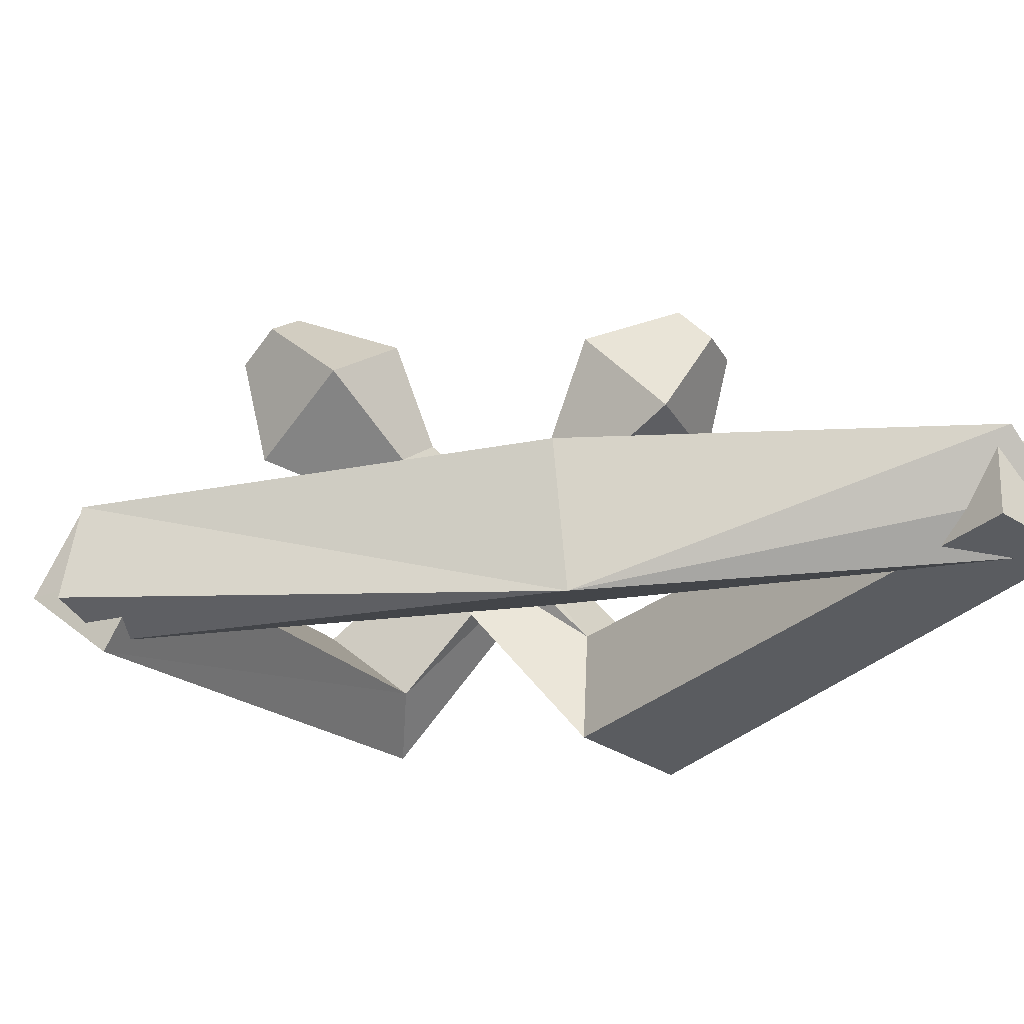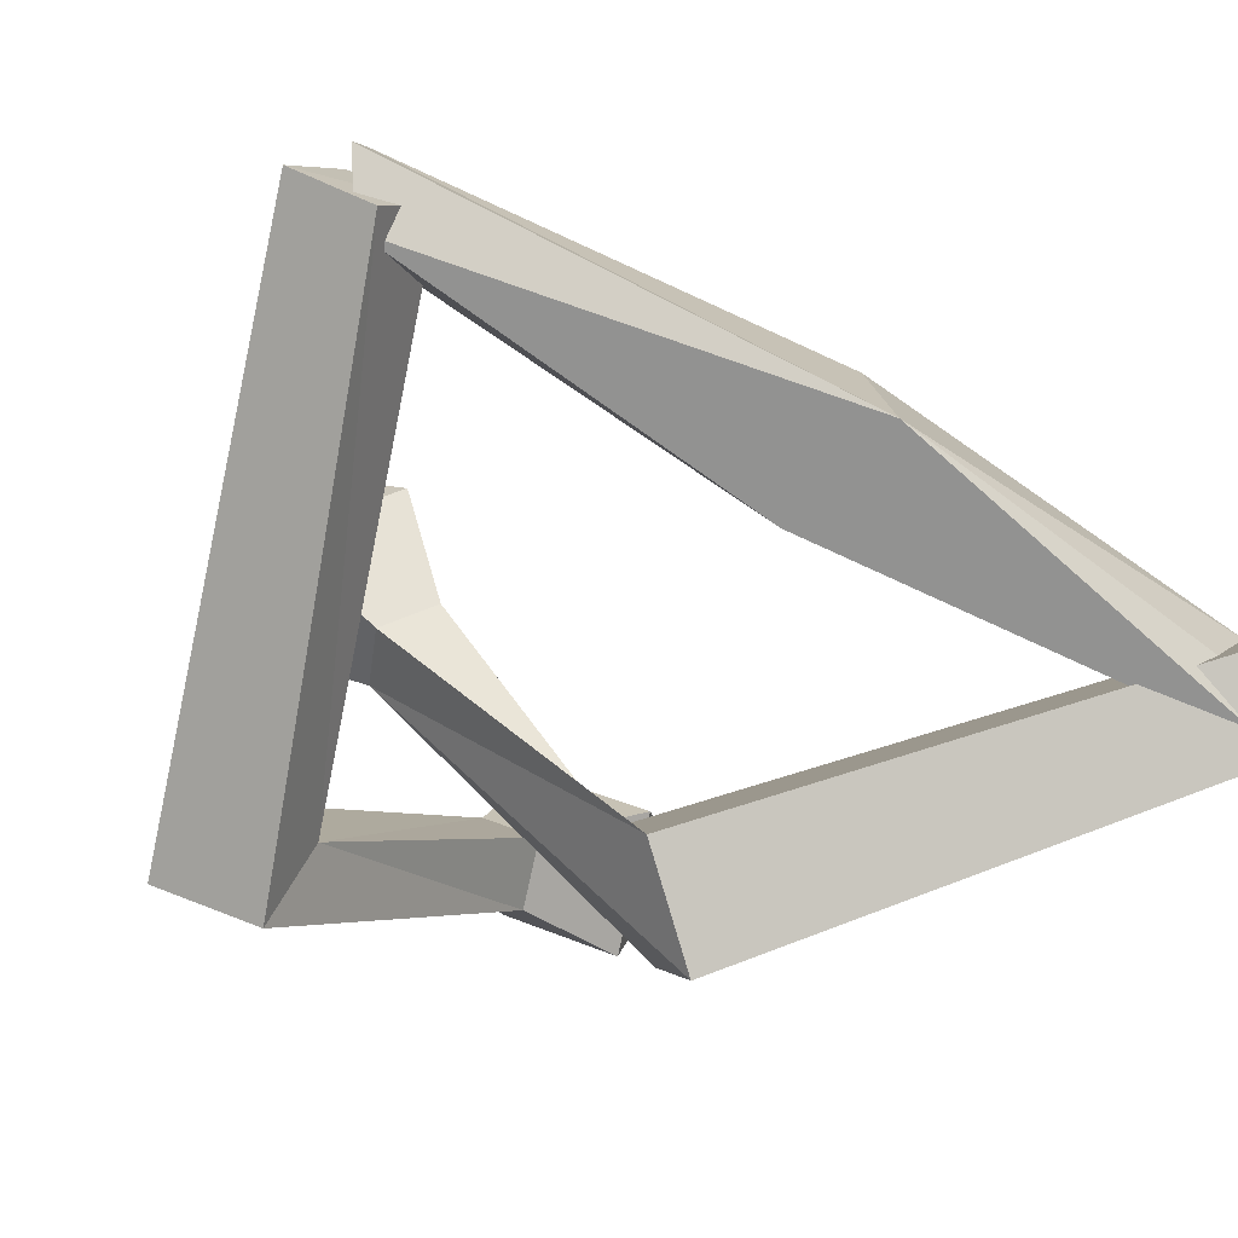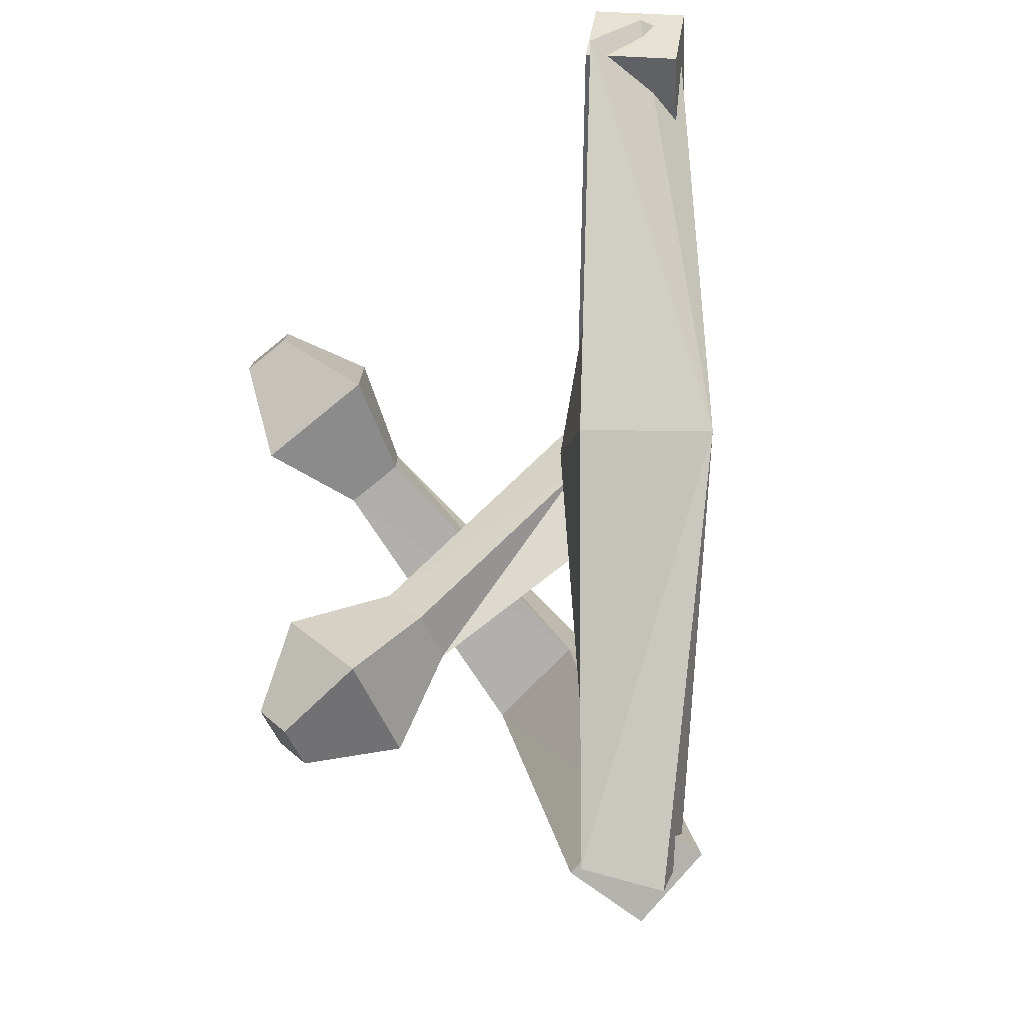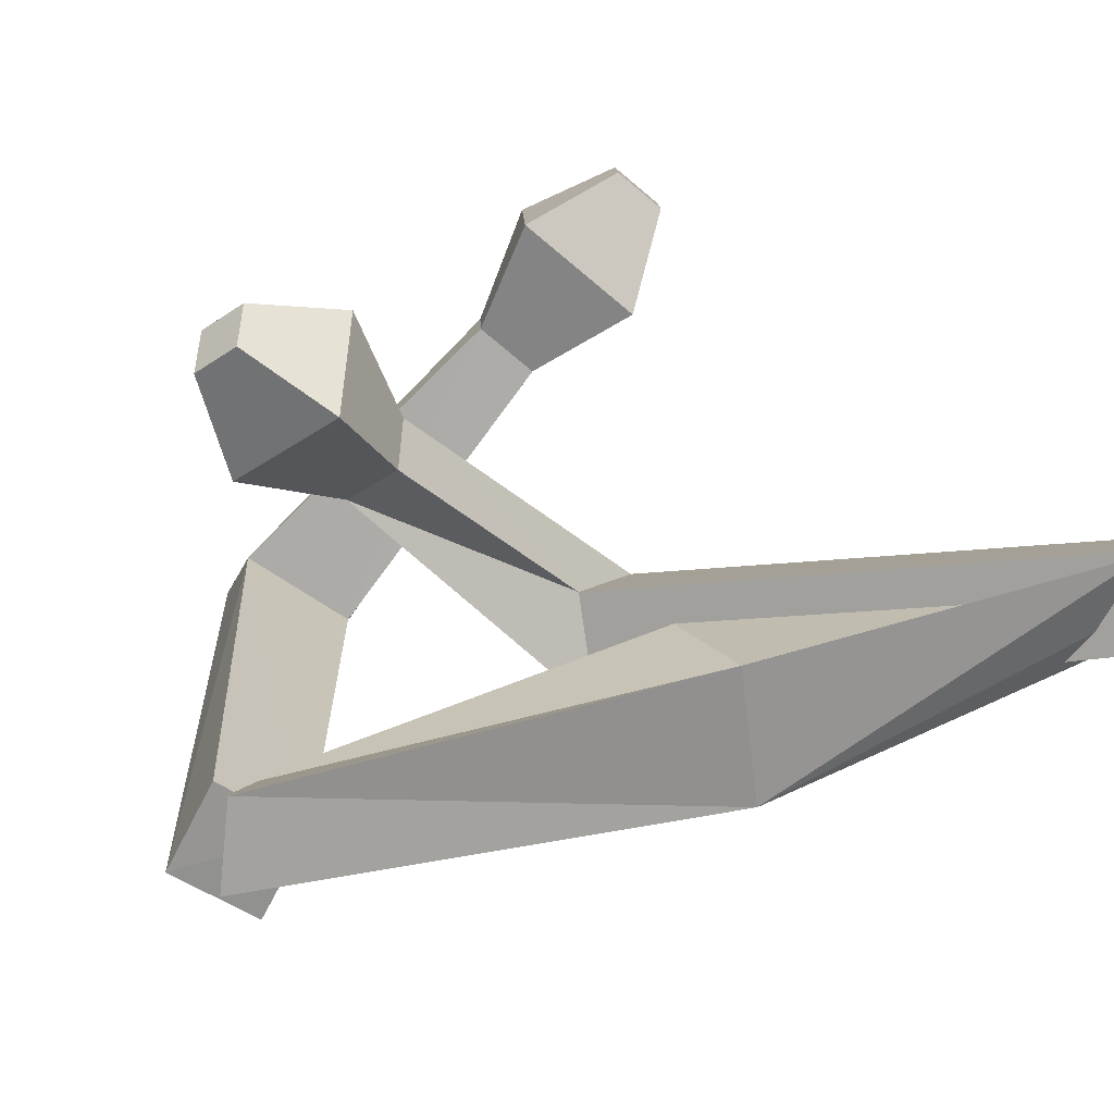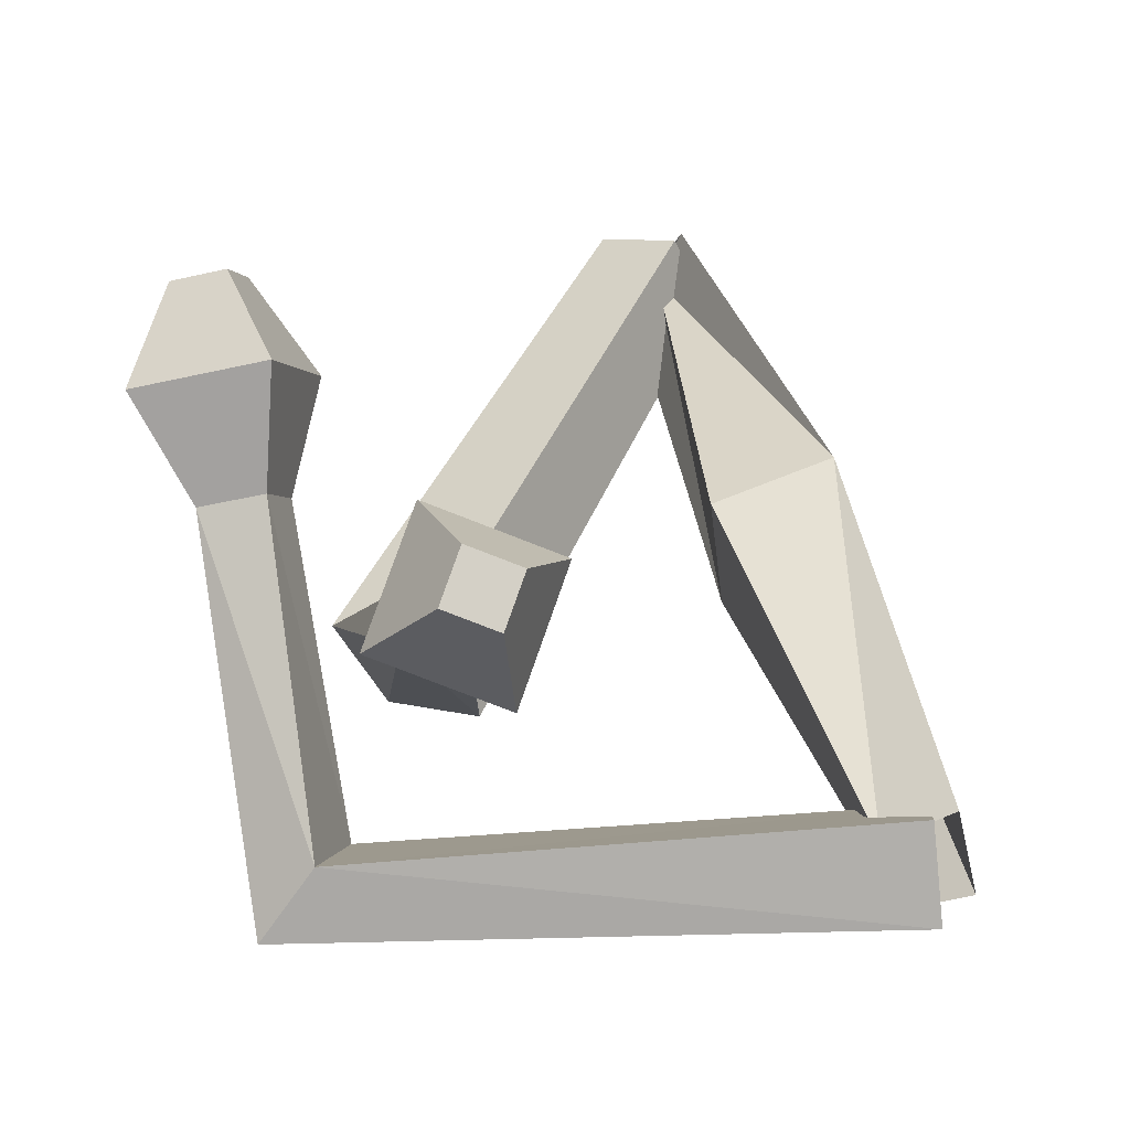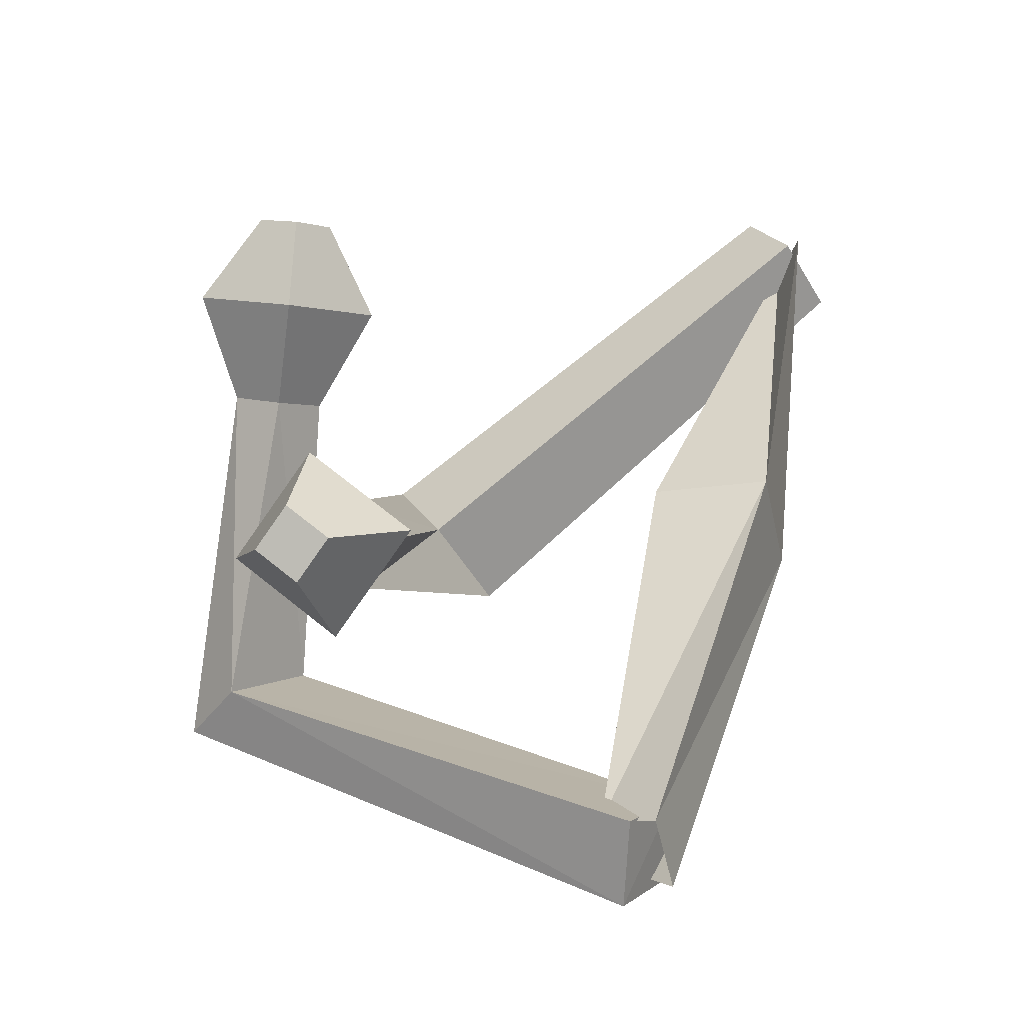
<metadata>
{"format":"obj","ext":"obj","renderer":"f3d","projection":"perspective","resolution":1024,"background":"white","views":[{"elev":-7.8,"azim":-98.9,"up":"+Y"},{"elev":-69.1,"azim":-135.7,"up":"+Y"},{"elev":-18.9,"azim":-109.5,"up":"+Z"},{"elev":29.2,"azim":-124.7,"up":"+Y"},{"elev":37.6,"azim":151.3,"up":"+Y"},{"elev":-45.0,"azim":-174.4,"up":"+Z"}]}
</metadata>
<code>
o Cube
v 0.4304 -0.1566 -1.971
v 0.6569 0.1303 -2.318
v 0.4526 -0.3402 -2.425
v 0.6677 -0.5375 -2.186
v 0.5116 -0.6008 -2.196
v 0.7294 -0.318 -2.552
v 0.5194 0.1242 -2.318
v 0.8257 -0.06246 -2.164
v 2.541 1.392 1.515
v 2.298 1.474 1.359
v 2.466 1.661 1.197
v 2.708 1.579 1.352
v 3.003 -1.028 -0.4121
v 2.696 -0.6545 -0.4303
v 3.054 -0.3047 -0.8336
v 3.361 -0.6778 -0.8154
v 2.686 0.8188 1.411
v 2.501 1.484 0.624
v 2.086 1.022 1.027
v 3.1 1.281 1.008
v 2.449 0.6554 0.6314
v 2.944 0.7822 0.6224
v 2.742 0.5564 0.8189
v 2.652 0.8812 0.4349
v -0.7894 0.009761 2.032
v -0.5754 0.4707 2.088
v -0.6093 0.1468 2.356
v -0.4779 -0.1509 2.391
v -0.5708 -0.1448 2.468
v -0.3569 0.3161 2.524
v -0.6492 0.4701 2.138
v -0.5176 0.1725 2.174
v 0.3427 -0.3538 0.003799
v -0.3495 -0.3495 -0.000446
v 0.4017 0.2697 0.05573
v -0.2608 0.4059 -0.0565
v 2.579 1.337 -1.257
v 2.355 1.235 -1.426
v 2.164 1.415 -1.283
v 2.388 1.518 -1.113
v 1.834 -1.155 0.9824
v 1.557 -0.9596 0.431
v 1.828 -0.3761 0.5022
v 2.105 -0.5718 1.054
v 2.794 0.9112 -0.8931
v 1.767 1.104 -0.9577
v 2.239 0.6568 -1.312
v 2.322 1.358 -0.5389
v 2.156 0.4103 -0.7165
v 2.196 0.7525 -0.3391
v 2.427 0.5345 -0.512
v 1.925 0.6284 -0.5436
f 34 3 4
f 8 7 36
f 34 36 7
f 33 4 8
f 6 5 1
f 12 11 10
f 17 9 10
f 18 11 12
f 17 20 12
f 19 10 11
f 1 14 15
f 5 6 16
f 6 2 15
f 5 13 14
f 21 19 18
f 23 22 20
f 22 24 18
f 23 17 19
f 14 13 23
f 15 24 22
f 13 16 22
f 14 21 24
f 28 27 34
f 36 31 32
f 34 27 31
f 32 28 33
f 26 25 29
f 37 38 39
f 47 38 37
f 48 40 39
f 37 40 48
f 39 38 47
f 43 42 25
f 41 44 30
f 30 44 43
f 42 41 29
f 46 47 49
f 51 45 48
f 48 46 52
f 47 45 51
f 42 49 51
f 50 52 43
f 51 50 44
f 43 52 49
f 33 34 4
f 35 8 36
f 3 34 7
f 35 33 8
f 2 6 1
f 9 12 10
f 19 17 10
f 20 18 12
f 9 17 12
f 18 19 11
f 2 1 15
f 13 5 16
f 16 6 15
f 1 5 14
f 24 21 18
f 17 23 20
f 20 22 18
f 21 23 19
f 21 14 23
f 16 15 22
f 23 13 22
f 15 14 24
f 33 28 34
f 35 36 32
f 36 34 31
f 35 32 33
f 30 26 29
f 40 37 39
f 45 47 37
f 46 48 39
f 45 37 48
f 46 39 47
f 26 43 25
f 29 41 30
f 26 30 43
f 25 42 29
f 52 46 49
f 50 51 48
f 50 48 52
f 49 47 51
f 41 42 51
f 44 50 43
f 41 51 44
f 42 43 49

</code>
